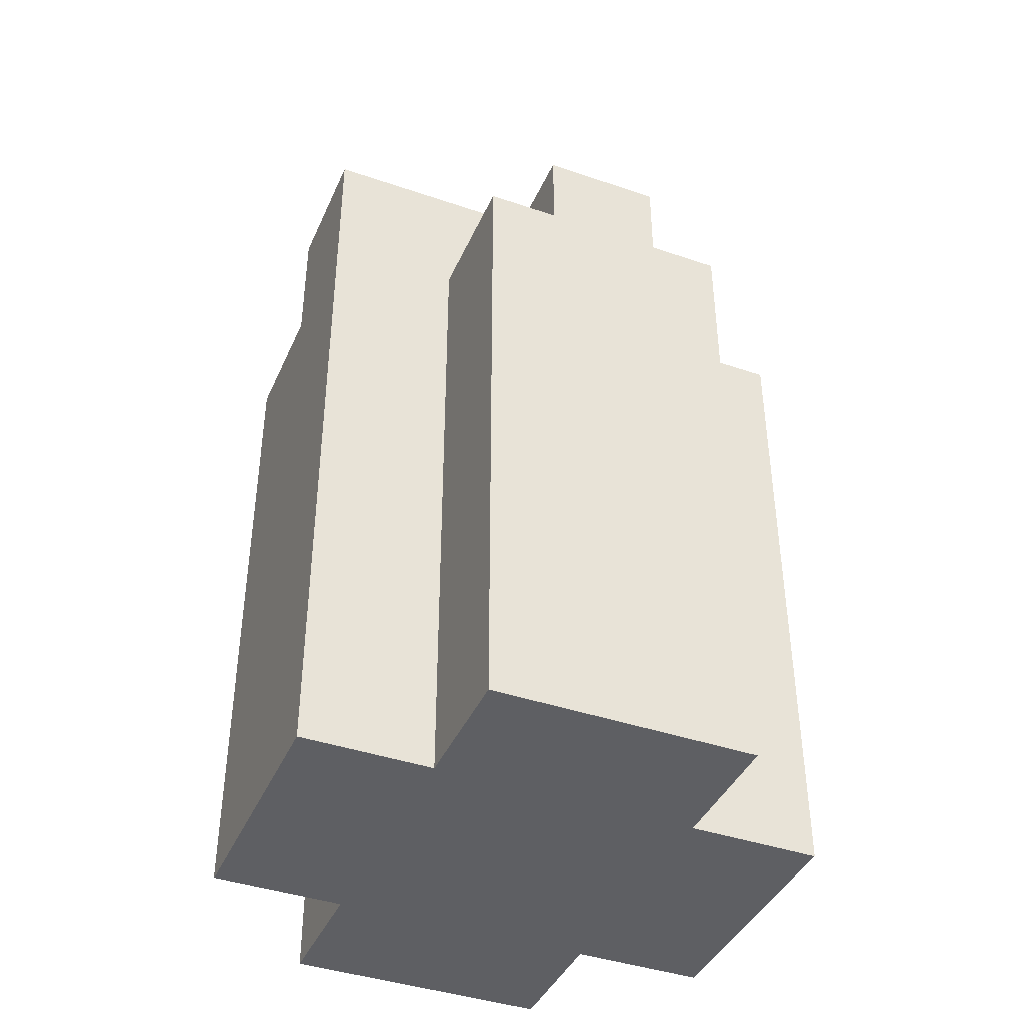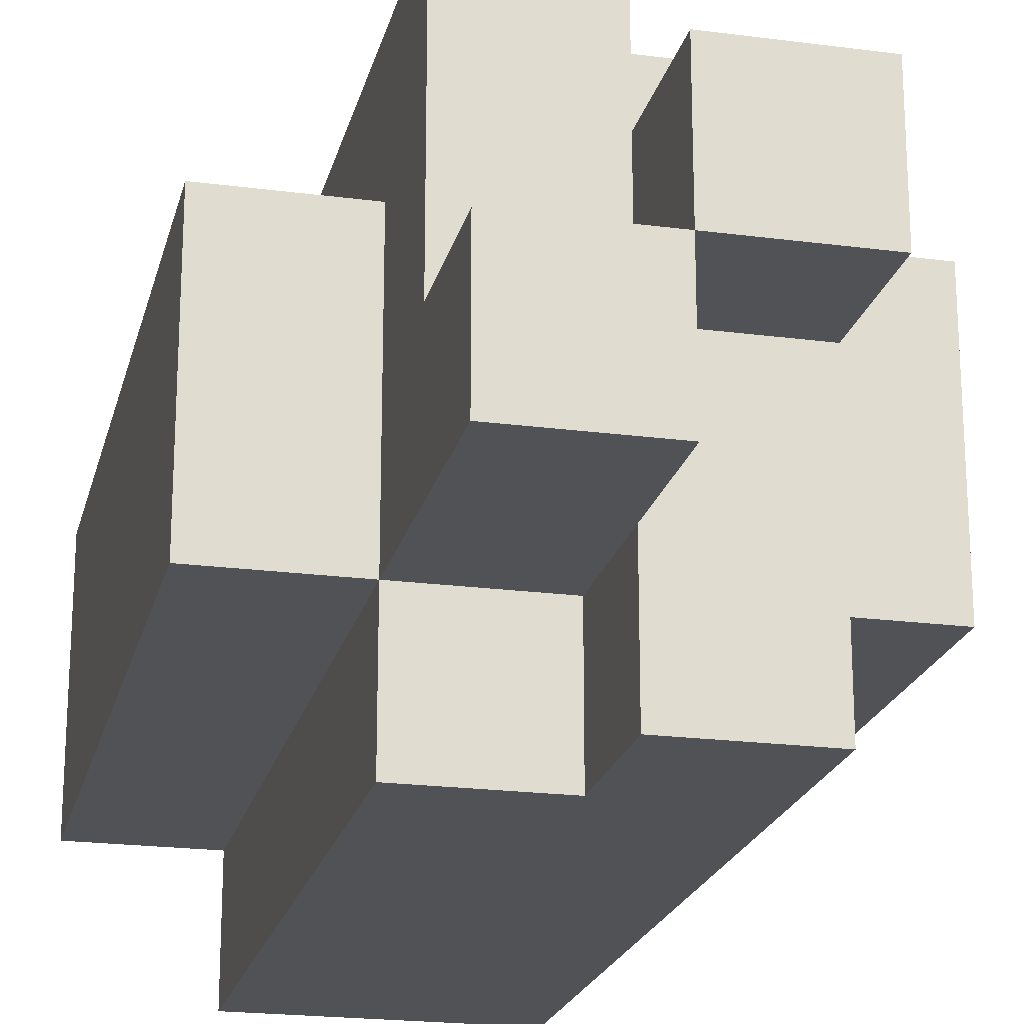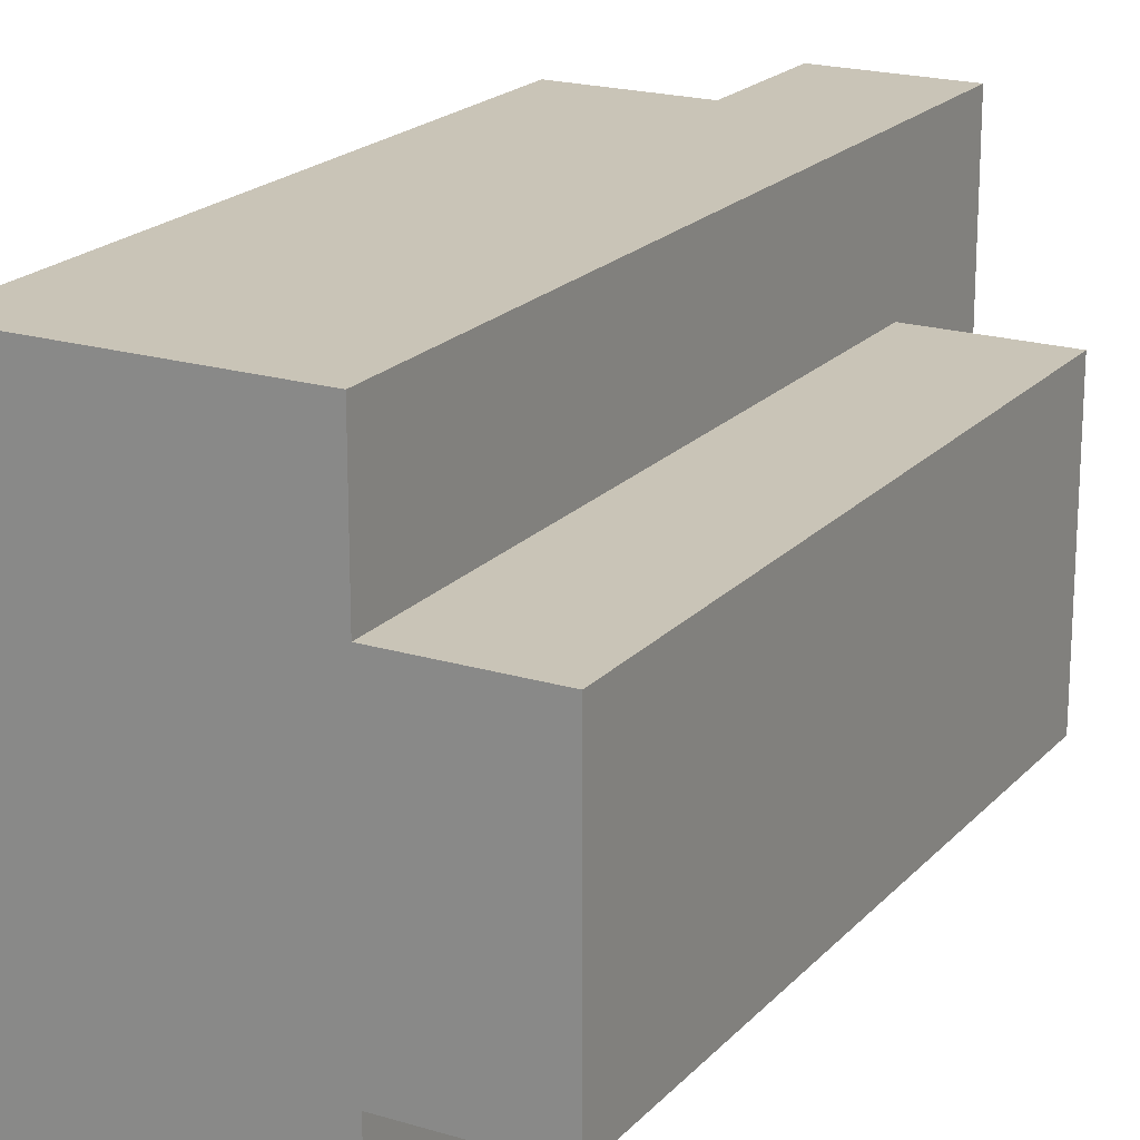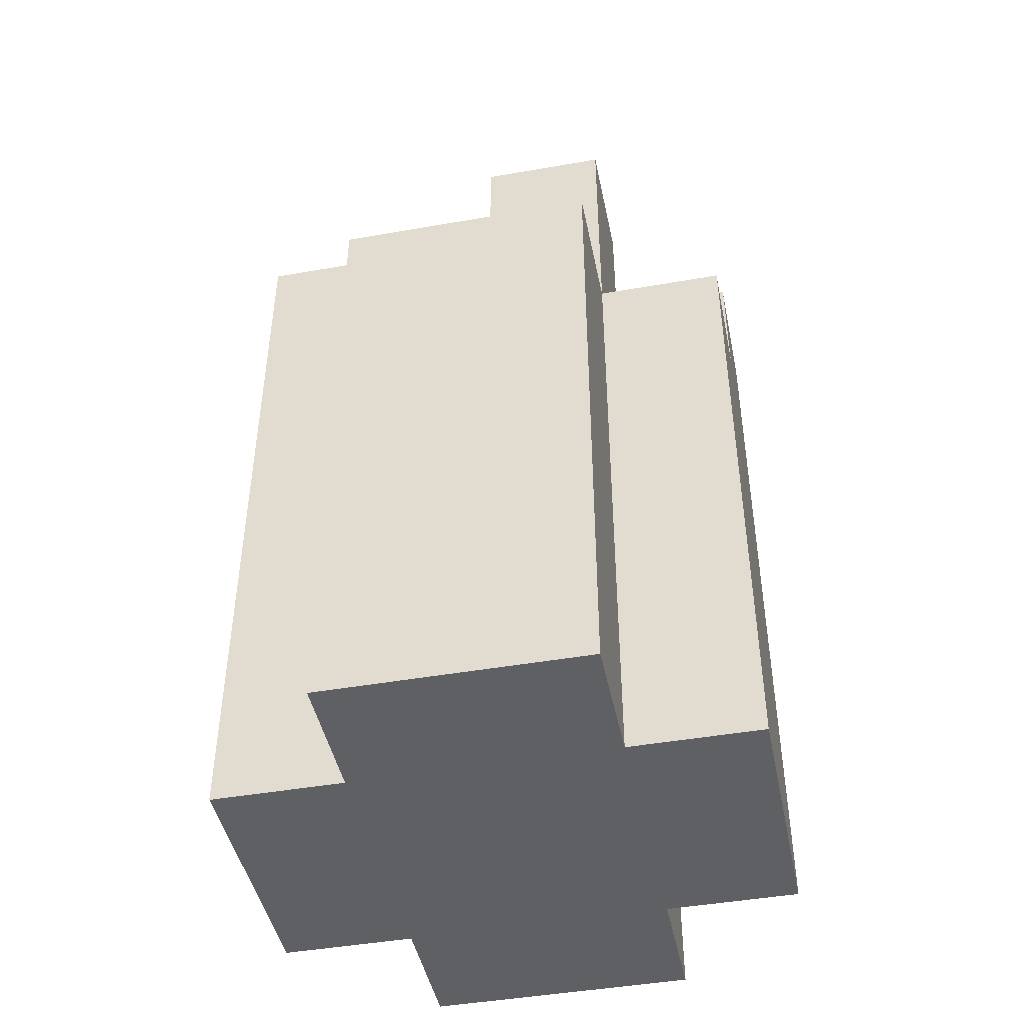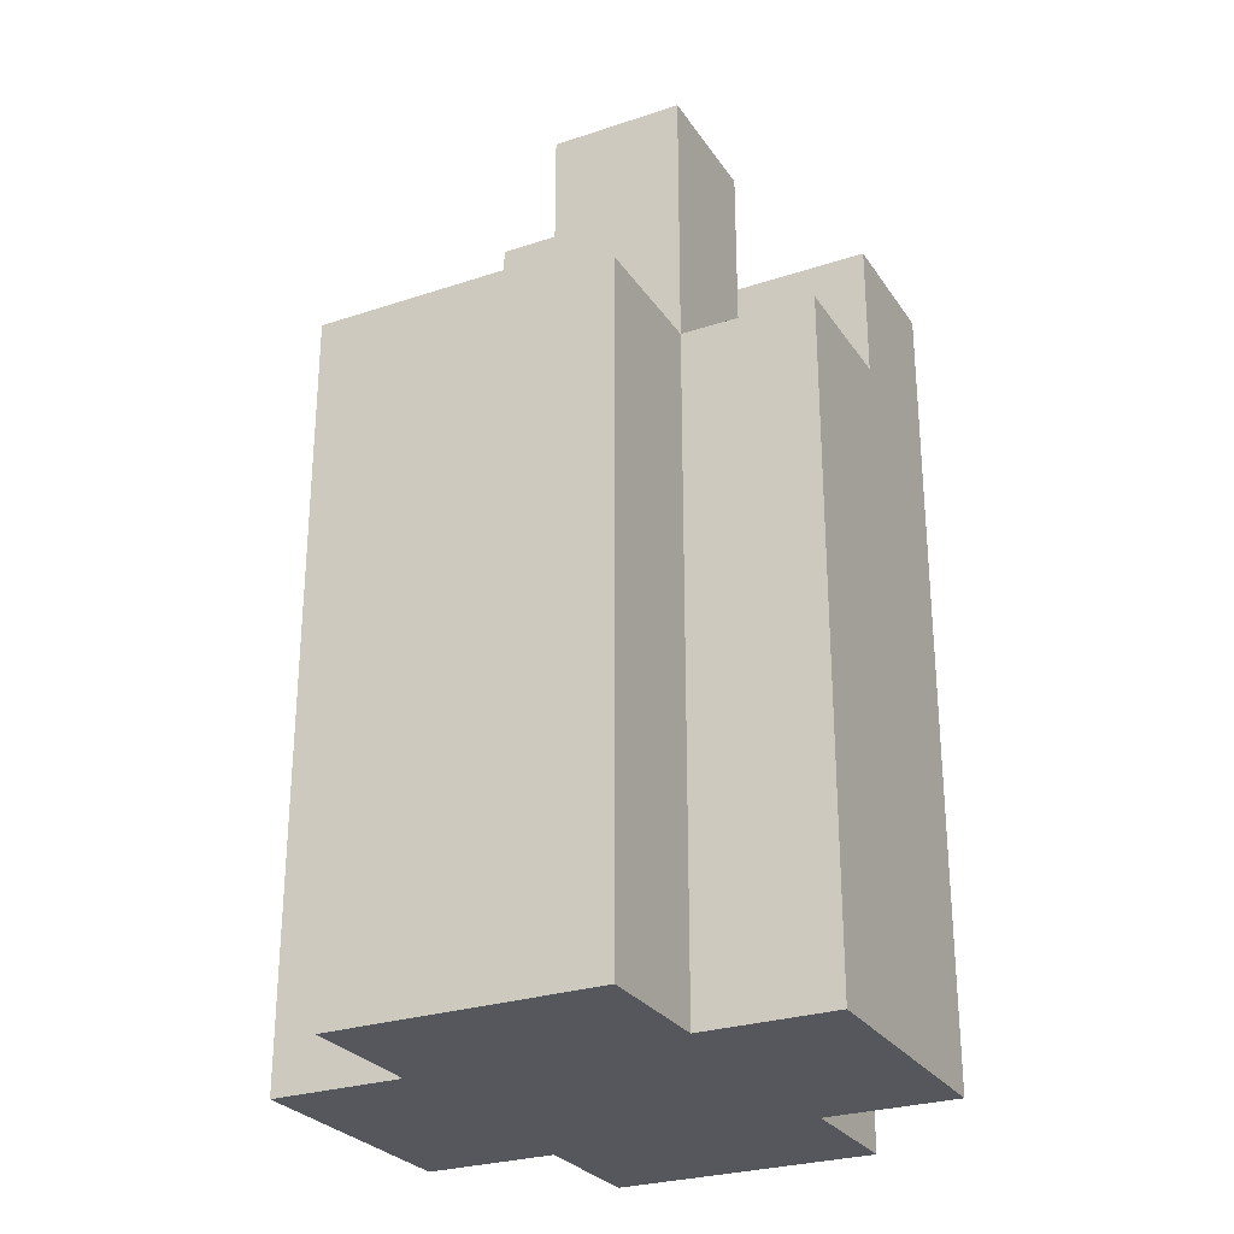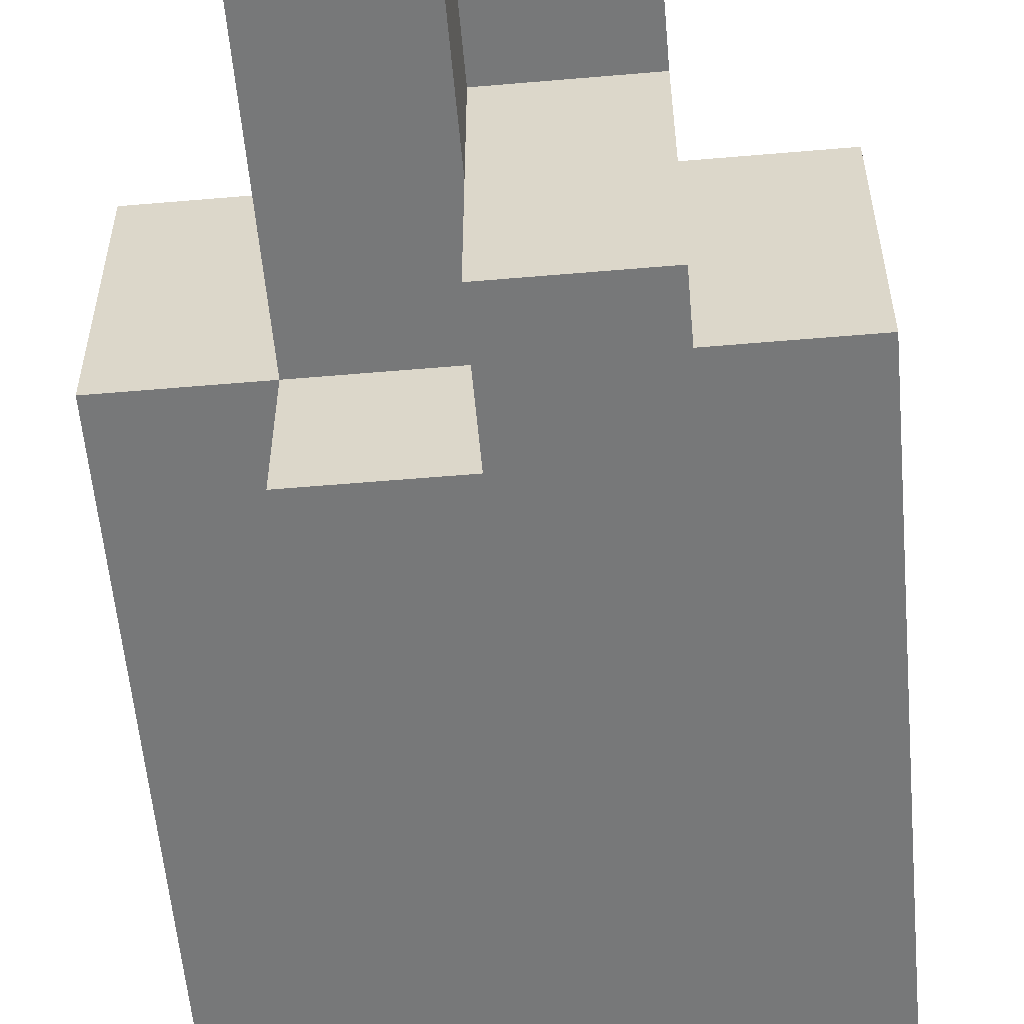
<metadata>
{"format":"obj","ext":"obj","renderer":"f3d","projection":"perspective","resolution":1024,"background":"white","views":[{"elev":-41.1,"azim":-112.6,"up":"+Y"},{"elev":-21.2,"azim":166.8,"up":"+Z"},{"elev":20.0,"azim":29.1,"up":"+Z"},{"elev":-45.2,"azim":-78.5,"up":"+Y"},{"elev":-27.6,"azim":116.9,"up":"+Y"},{"elev":-57.3,"azim":-174.9,"up":"+Z"}]}
</metadata>
<code>
o
v 2.3 0 -6
v 2.3 0 -6.2
v 2.3 0.5 -6
v 2.3 0.5 -6.2
v 2.4 0 -5.9
v 2.4 0 -6
v 2.4 0 -6.2
v 2.4 0 -6.3
v 2.4 0.5 -5.9
v 2.4 0.5 -6
v 2.4 0.5 -6.2
v 2.4 0.5 -6.3
v 2.4 0.6 -6
v 2.4 0.6 -6.1
v 2.4 0.6 -6.2
v 2.4 0.6 -6.3
v 2.4 0.7 -6
v 2.4 0.7 -6.1
v 2.5 0.5 -5.9
v 2.5 0.5 -6
v 2.5 0.6 -5.9
v 2.5 0.6 -6
v 2.5 0.6 -6.1
v 2.5 0.6 -6.2
v 2.5 0.7 -6.1
v 2.5 0.7 -6.2
v 2.5 0.5 -6.2
v 2.5 0.5 -6.3
v 2.5 0.6 -6
v 2.5 0.6 -6.1
v 2.5 0.6 -6.2
v 2.5 0.6 -6.3
v 2.5 0.7 -6
v 2.5 0.7 -6.1
v 2.6 0 -5.9
v 2.6 0 -6
v 2.6 0 -6.2
v 2.6 0 -6.3
v 2.6 0.5 -5.9
v 2.6 0.5 -6
v 2.6 0.5 -6.2
v 2.6 0.5 -6.3
v 2.6 0.6 -5.9
v 2.6 0.6 -6
v 2.6 0.6 -6.1
v 2.6 0.6 -6.2
v 2.6 0.7 -6.1
v 2.6 0.7 -6.2
v 2.7 0 -6
v 2.7 0 -6.2
v 2.7 0.5 -6
v 2.7 0.5 -6.2
v 2.4 0 -5.9
v 2.4 0.5 -5.9
v 2.5 0.5 -5.9
v 2.5 0.6 -5.9
v 2.6 0 -5.9
v 2.6 0.5 -5.9
v 2.6 0.6 -5.9
v 2.3 0 -6
v 2.3 0.5 -6
v 2.4 0 -6
v 2.4 0.5 -6
v 2.4 0.6 -6
v 2.4 0.7 -6
v 2.5 0.5 -6
v 2.5 0.6 -6
v 2.5 0.7 -6
v 2.6 0 -6
v 2.6 0.5 -6
v 2.7 0 -6
v 2.7 0.5 -6
v 2.5 0.6 -6.1
v 2.5 0.7 -6.1
v 2.6 0.6 -6.1
v 2.6 0.7 -6.1
v 2.4 0.6 -6.1
v 2.4 0.7 -6.1
v 2.5 0.6 -6.1
v 2.5 0.7 -6.1
v 2.3 0 -6.2
v 2.3 0.5 -6.2
v 2.4 0 -6.2
v 2.4 0.5 -6.2
v 2.5 0.5 -6.2
v 2.5 0.6 -6.2
v 2.5 0.7 -6.2
v 2.6 0 -6.2
v 2.6 0.5 -6.2
v 2.6 0.6 -6.2
v 2.6 0.7 -6.2
v 2.7 0 -6.2
v 2.7 0.5 -6.2
v 2.4 0 -6.3
v 2.4 0.5 -6.3
v 2.4 0.6 -6.3
v 2.5 0.5 -6.3
v 2.5 0.6 -6.3
v 2.6 0 -6.3
v 2.6 0.5 -6.3
v 2.4 0 -5.9
v 2.6 0 -5.9
v 2.3 0 -6
v 2.4 0 -6
v 2.6 0 -6
v 2.7 0 -6
v 2.3 0 -6.2
v 2.4 0 -6.2
v 2.6 0 -6.2
v 2.7 0 -6.2
v 2.4 0 -6.3
v 2.6 0 -6.3
v 2.4 0.5 -5.9
v 2.5 0.5 -5.9
v 2.3 0.5 -6
v 2.4 0.5 -6
v 2.5 0.5 -6
v 2.6 0.5 -6
v 2.7 0.5 -6
v 2.3 0.5 -6.2
v 2.4 0.5 -6.2
v 2.5 0.5 -6.2
v 2.6 0.5 -6.2
v 2.7 0.5 -6.2
v 2.5 0.5 -6.3
v 2.6 0.5 -6.3
v 2.5 0.6 -5.9
v 2.6 0.6 -5.9
v 2.5 0.6 -6
v 2.6 0.6 -6
v 2.4 0.6 -6.1
v 2.5 0.6 -6.1
v 2.6 0.6 -6.1
v 2.4 0.6 -6.2
v 2.5 0.6 -6.2
v 2.4 0.6 -6.3
v 2.5 0.6 -6.3
v 2.4 0.7 -6
v 2.5 0.7 -6
v 2.4 0.7 -6.1
v 2.5 0.7 -6.1
v 2.6 0.7 -6.1
v 2.5 0.7 -6.2
v 2.6 0.7 -6.2
f 3 2 1
f 4 2 3
f 9 6 5
f 10 6 9
f 11 8 7
f 12 8 11
f 13 11 10
f 14 11 13
f 15 12 11
f 15 11 14
f 16 12 15
f 17 14 13
f 18 14 17
f 21 20 19
f 22 20 21
f 25 24 23
f 26 24 25
f 27 28 31
f 31 28 32
f 29 30 33
f 33 30 34
f 35 36 39
f 39 36 40
f 37 38 41
f 41 38 42
f 39 40 43
f 40 41 44
f 43 40 44
f 44 41 45
f 45 41 46
f 45 46 47
f 47 46 48
f 49 50 51
f 51 50 52
f 55 54 53
f 57 55 53
f 58 56 55
f 58 55 57
f 59 56 58
f 62 61 60
f 63 61 62
f 66 64 63
f 67 65 64
f 67 64 66
f 68 65 67
f 71 70 69
f 72 70 71
f 75 74 73
f 76 74 75
f 77 78 79
f 79 78 80
f 81 82 83
f 83 82 84
f 85 86 89
f 86 87 90
f 89 86 90
f 90 87 91
f 88 89 92
f 92 89 93
f 94 95 97
f 95 96 97
f 97 96 98
f 94 97 99
f 99 97 100
f 104 102 101
f 105 102 104
f 107 104 103
f 107 106 105
f 107 105 104
f 108 106 107
f 109 106 108
f 110 106 109
f 111 109 108
f 112 109 111
f 113 114 116
f 116 114 117
f 115 116 120
f 120 116 121
f 118 119 123
f 123 119 124
f 122 123 125
f 125 123 126
f 127 128 129
f 129 128 130
f 129 130 132
f 132 130 133
f 131 132 134
f 134 132 135
f 134 135 136
f 136 135 137
f 138 139 140
f 140 139 141
f 141 142 143
f 143 142 144

</code>
